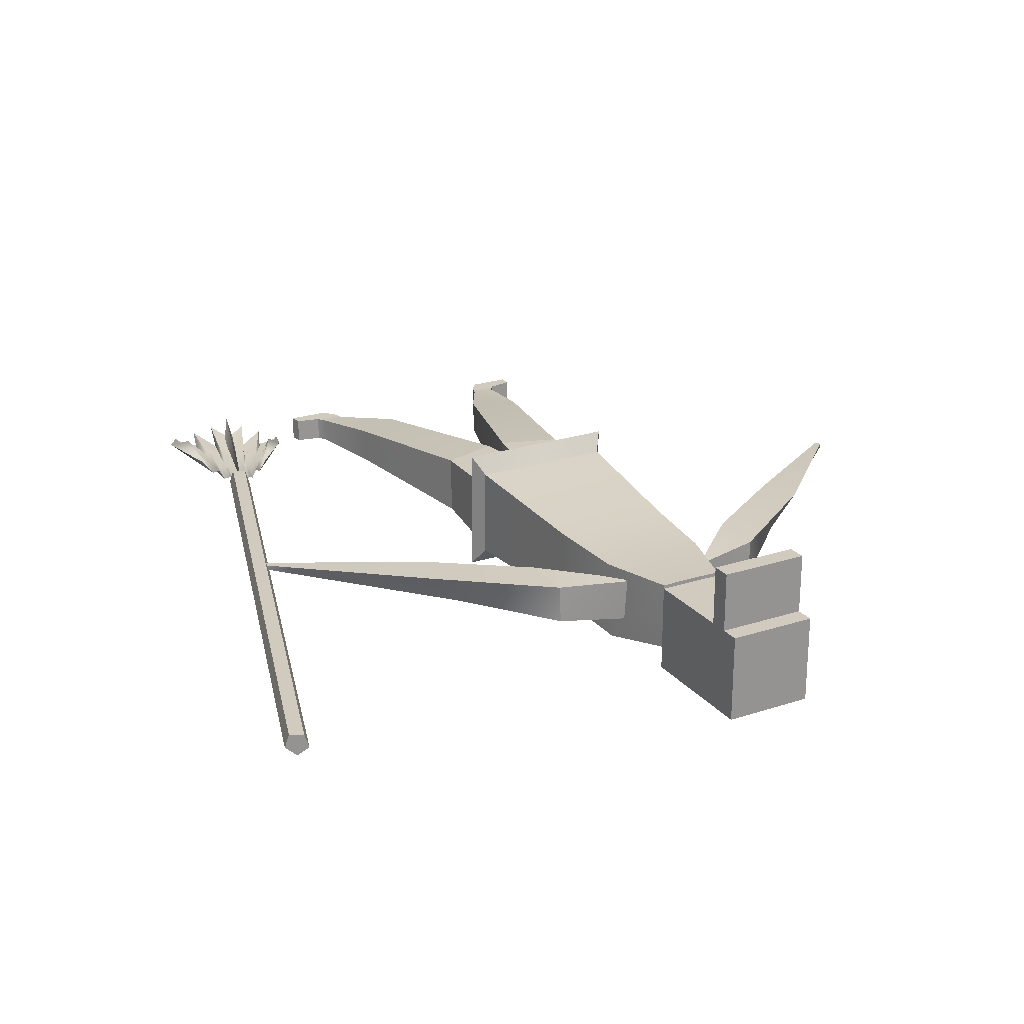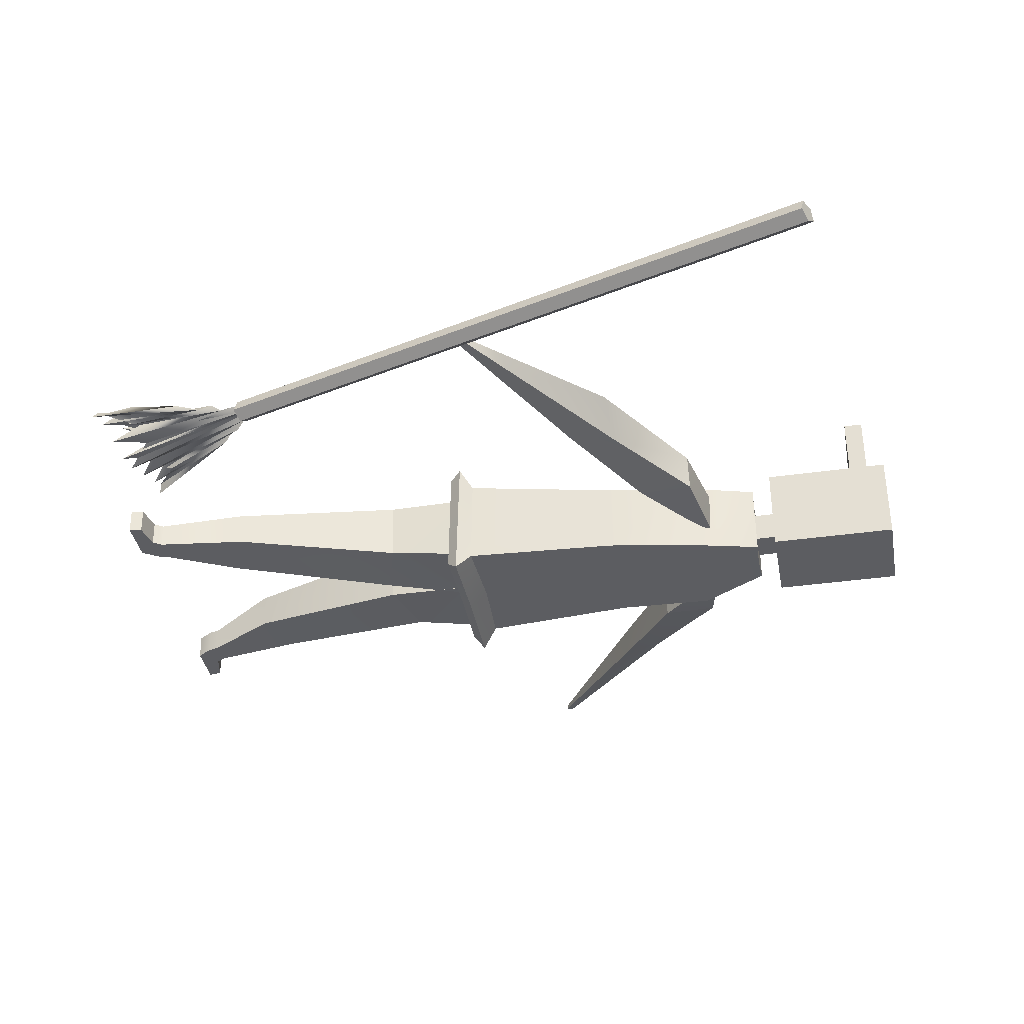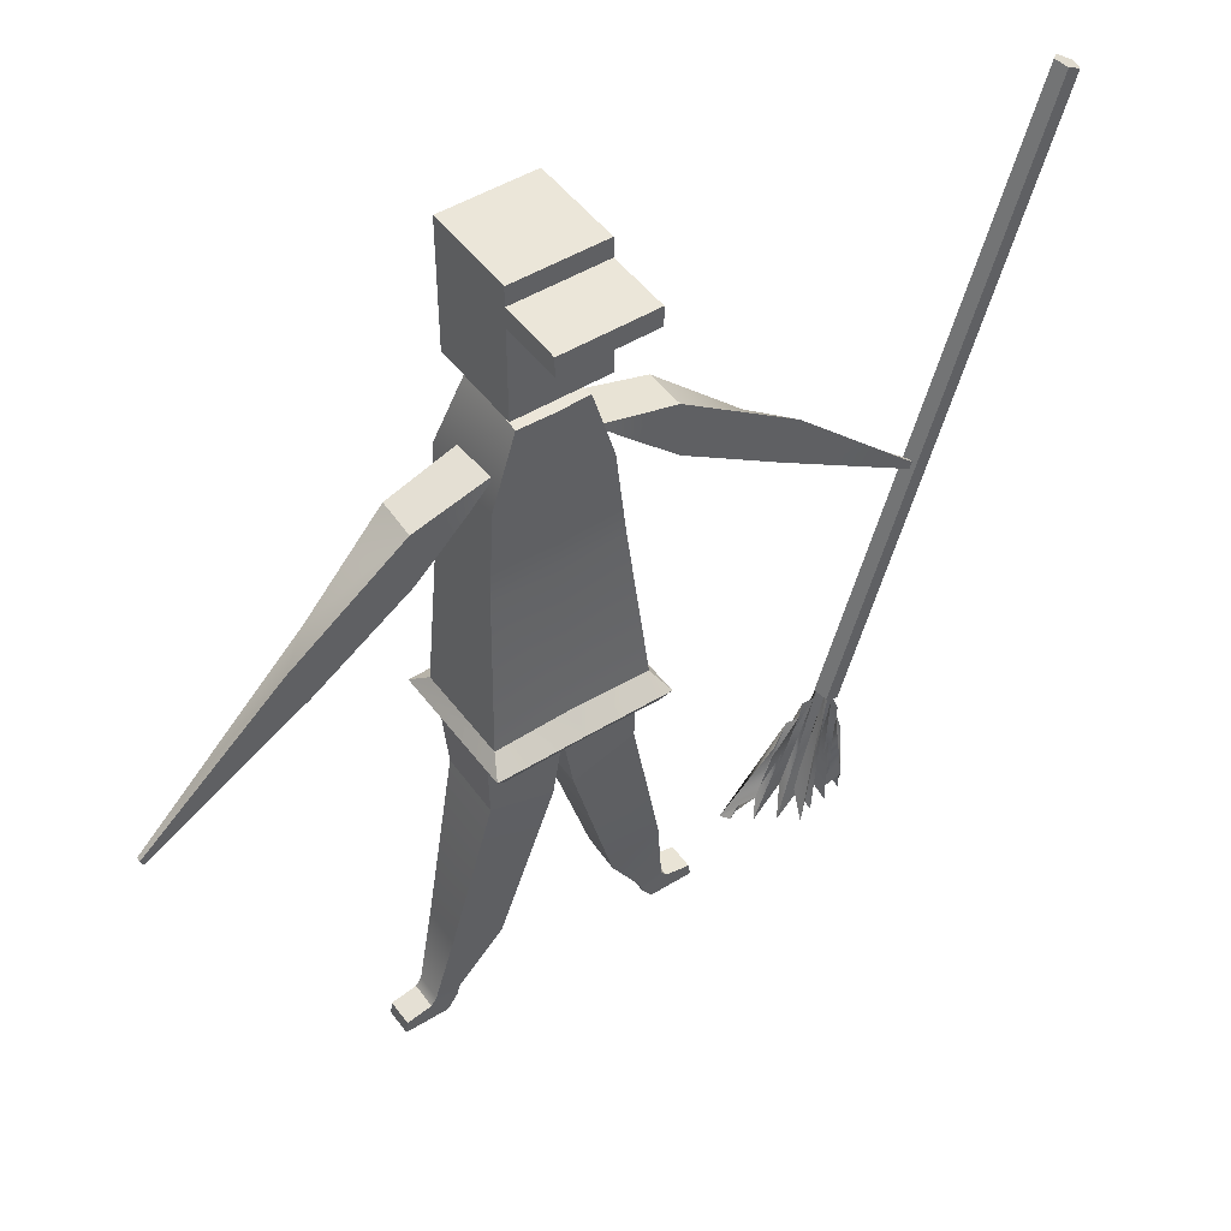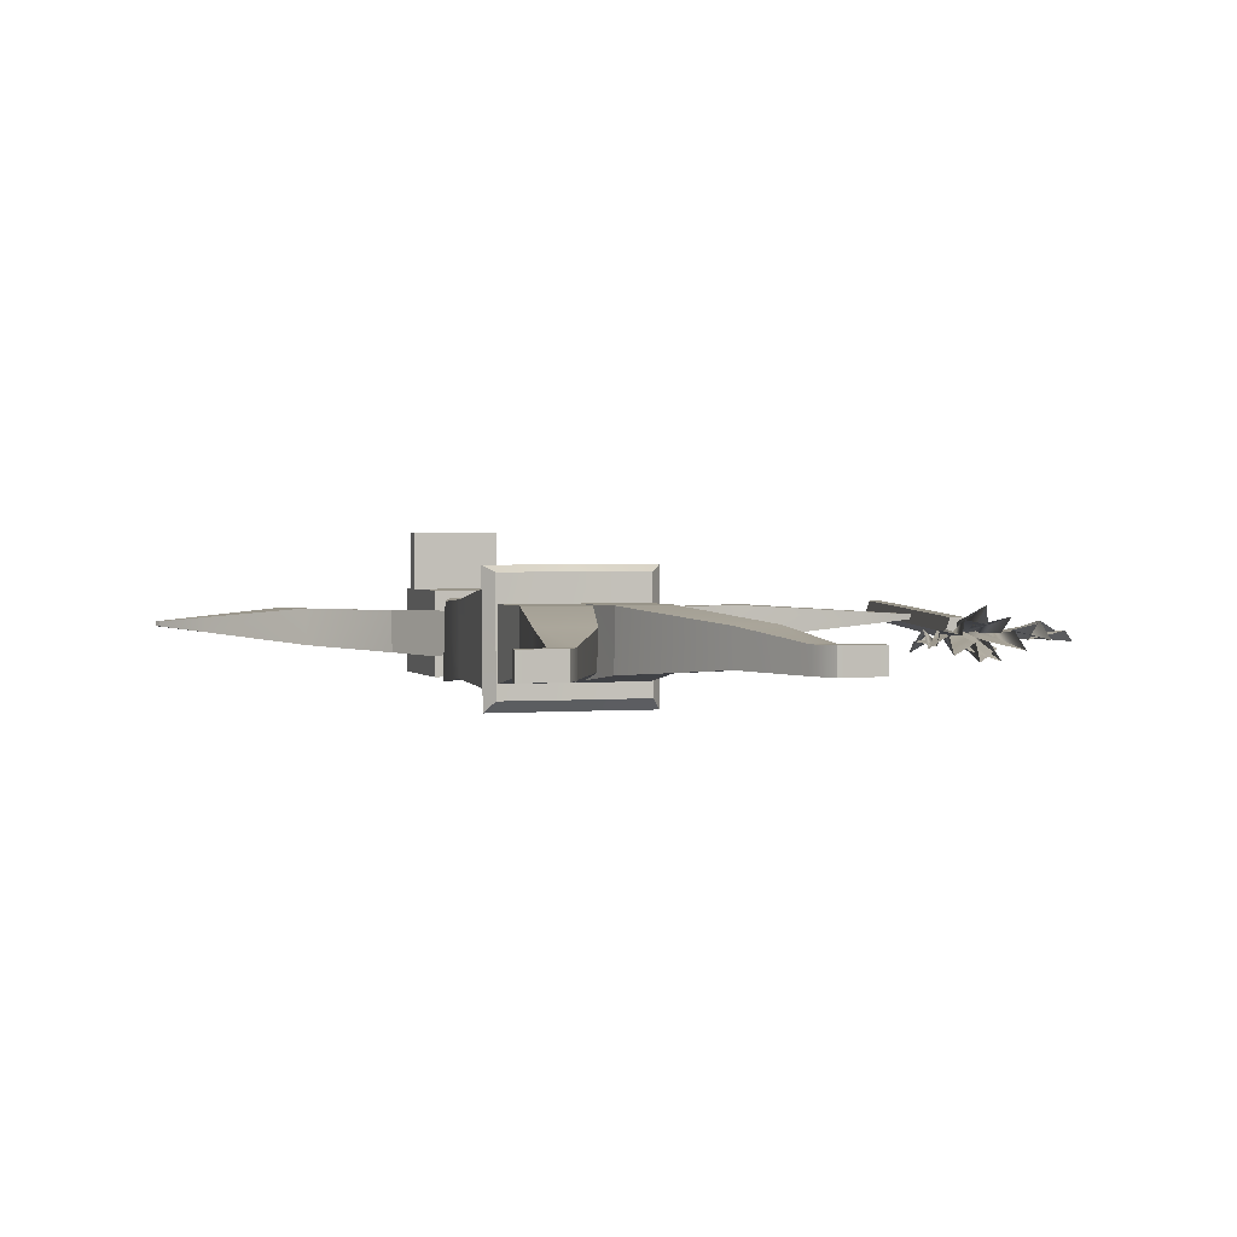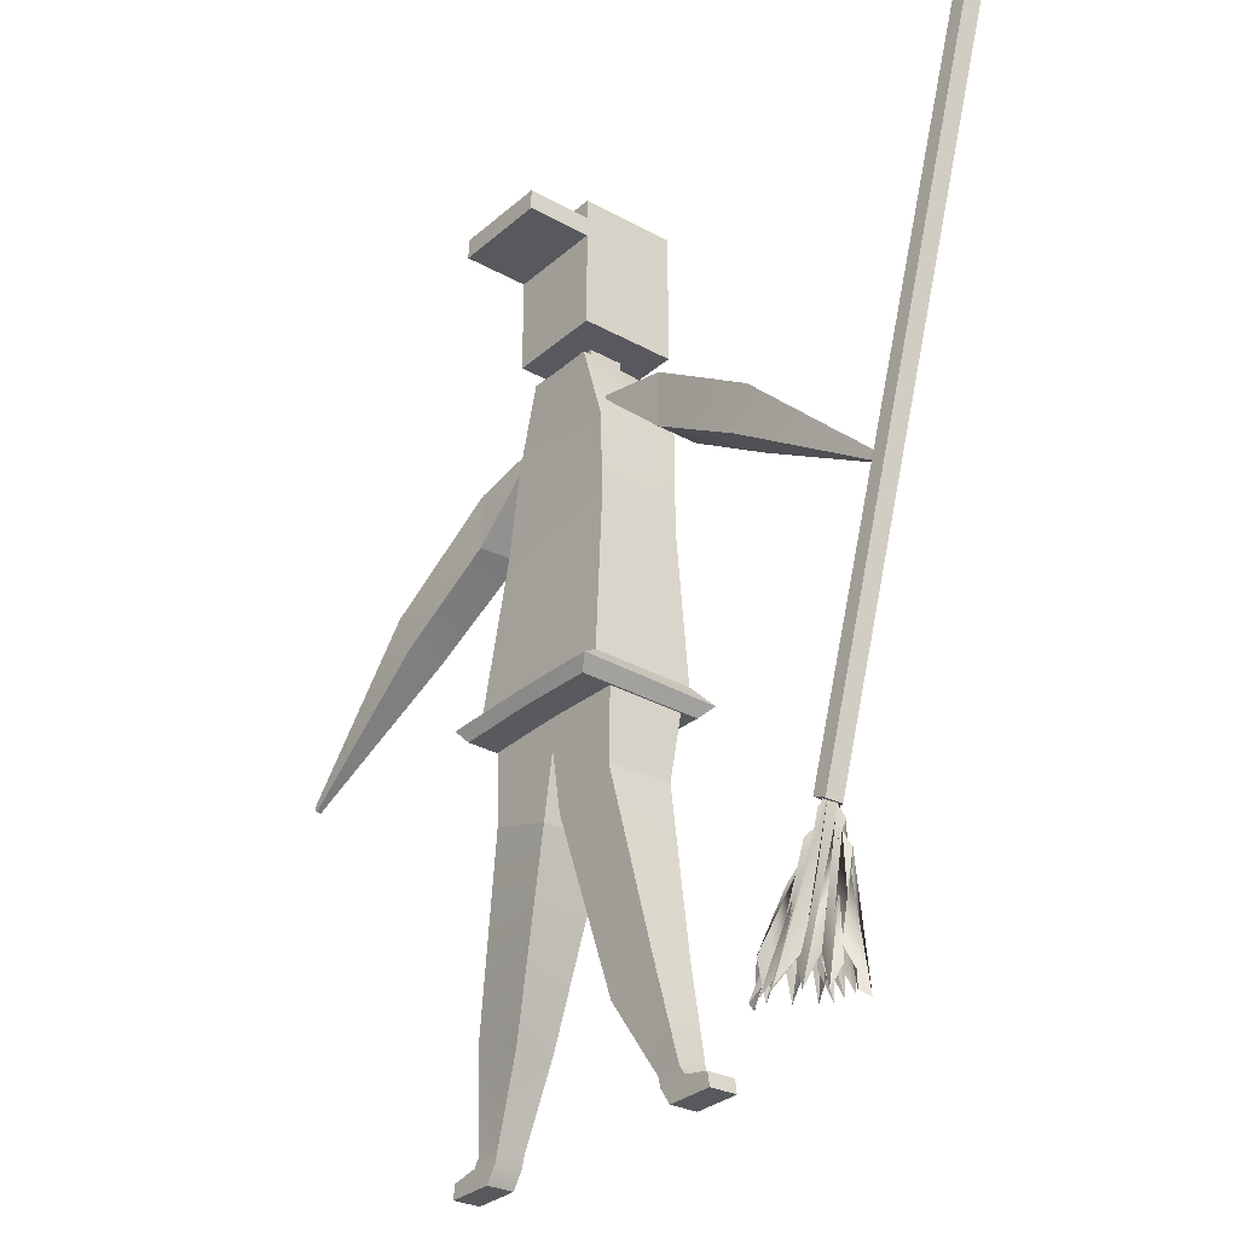
<metadata>
{"format":"obj","ext":"obj","renderer":"f3d","projection":"perspective","resolution":1024,"background":"white","views":[{"elev":23.4,"azim":151.2,"up":"+Z"},{"elev":-36.8,"azim":100.4,"up":"+Z"},{"elev":48.0,"azim":-34.7,"up":"+Y"},{"elev":1.7,"azim":-17.8,"up":"+Z"},{"elev":-30.3,"azim":51.2,"up":"+Y"}]}
</metadata>
<code>
o Body
v 0.225 1.911 -0.1345
v 0.2681 1.352 -0.1444
v 0.225 1.912 0.1437
v 0.2681 1.355 0.1994
v 0.1991 2.256 -0.1594
v 0.1991 2.223 0.1289
v 0.1018 2.492 -0.1303
v 0.1195 2.491 0.1335
v 0.2681 1.259 -0.1728
v 0.2681 1.264 0.2452
v 0.3047 1.308 0.2679
v 0.3024 1.298 -0.2134
v 0 1.364 -0.146
v 0 1.913 0.1437
v 0 1.365 0.1996
v 0 1.912 -0.1345
v 0 2.231 0.1283
v 0 2.264 -0.16
v 0 2.488 0.1337
v 0 2.487 -0.1303
v 0 1.264 -0.1736
v 0 1.271 0.2454
v 0 1.303 -0.2131
v 0 1.312 0.2698
v -0.225 1.911 -0.1345
v -0.2681 1.352 -0.1444
v -0.225 1.912 0.1437
v -0.2681 1.355 0.1994
v -0.1991 2.256 -0.1594
v -0.1991 2.223 0.1289
v -0.1018 2.492 -0.1303
v -0.1195 2.491 0.1335
v -0.2681 1.259 -0.1728
v -0.2681 1.264 0.2452
v -0.3047 1.308 0.2679
v -0.3024 1.298 -0.2134
f 2 3 4
f 13 1 2
f 1 6 3
f 14 6 17
f 5 8 6
f 17 8 19
f 7 19 8
f 16 5 1
f 18 7 5
f 3 15 4
f 26 27 25
f 13 25 16
f 30 25 27
f 14 30 27
f 32 29 30
f 17 32 30
f 31 19 20
f 29 16 25
f 31 18 29
f 15 27 28
f 2 1 3
f 13 16 1
f 1 5 6
f 14 3 6
f 5 7 8
f 17 6 8
f 7 20 19
f 16 18 5
f 18 20 7
f 3 14 15
f 26 28 27
f 13 26 25
f 30 29 25
f 14 17 30
f 32 31 29
f 17 19 32
f 31 32 19
f 29 18 16
f 31 20 18
f 15 14 27
f 9 22 21
f 11 9 12
f 23 9 21
f 2 23 13
f 4 12 2
f 4 24 11
f 24 10 11
f 22 33 21
f 33 35 36
f 23 33 36
f 23 26 13
f 36 28 26
f 28 24 15
f 34 24 35
f 9 10 22
f 11 10 9
f 23 12 9
f 2 12 23
f 4 11 12
f 4 15 24
f 24 22 10
f 22 34 33
f 33 34 35
f 23 21 33
f 23 36 26
f 36 35 28
f 28 35 24
f 34 22 24
o Legs
v 0.2626 1.286 -0.1205
v 0.2565 1.027 -0.07938
v 0.2626 1.296 0.1419
v 0.2565 1.018 0.1419
v -0.02124 1.286 -0.1205
v 0.03599 0.9572 -0.07938
v -0.02124 1.296 0.1419
v 0.03599 0.9479 0.1419
v 0.3865 0.4201 -0.03578
v 0.3865 0.4066 0.09495
v 0.2094 0.338 0.09495
v 0.2094 0.3515 -0.03578
v 0.2565 1.027 -0.07938
v 0.2565 1.018 0.1419
v 0.03599 0.9479 0.1419
v 0.03599 0.9572 -0.07938
v 0.3954 0.002713 -0.04309
v 0.3954 0.000684 0.04918
v 0.4534 0.000521 0.04918
v 0.4534 0.00255 -0.04309
v 0.4351 0.09854 -0.04309
v 0.4351 0.09651 0.04918
v 0.3491 0.09109 0.04918
v 0.3491 0.09312 -0.04309
v 0.4534 0.000521 0.04918
v 0.3954 0.000684 0.04918
v 0.4534 0.00255 -0.04309
v 0.3954 0.002713 -0.04309
v 0.359 0.05416 0.04918
v 0.359 0.05618 -0.04309
v 0.4555 0.06765 -0.04309
v 0.4555 0.06562 0.04918
v 0.4534 0.00255 -0.04309
v 0.4534 0.000521 0.04918
v 0.3954 0.000684 0.04918
v 0.3954 0.002713 -0.04309
v 0.5537 0.002586 -0.04316
v 0.5537 0.000557 0.04911
v 0.5537 0.000557 0.04911
v 0.5537 0.002586 -0.04316
v 0.5466 0.04876 -0.04316
v 0.5466 0.04673 0.04911
v 0.5537 0.002586 -0.04316
v 0.5537 0.000557 0.04911
v -0.2626 1.286 -0.1205
v -0.2565 1.027 -0.07938
v -0.2626 1.296 0.1419
v -0.2565 1.018 0.1419
v 0.02124 1.286 -0.1205
v -0.03599 0.9572 -0.07938
v 0.02124 1.296 0.1419
v -0.03599 0.9479 0.1419
v -0.3865 0.4201 -0.03578
v -0.3865 0.4066 0.09495
v -0.2094 0.338 0.09495
v -0.2094 0.3515 -0.03578
v -0.2565 1.027 -0.07938
v -0.2565 1.018 0.1419
v -0.03599 0.9479 0.1419
v -0.03599 0.9572 -0.07938
v -0.3954 0.002713 -0.04309
v -0.3954 0.000684 0.04918
v -0.4534 0.000522 0.04918
v -0.4534 0.00255 -0.04309
v -0.4351 0.09854 -0.04309
v -0.4351 0.09651 0.04918
v -0.3491 0.09109 0.04918
v -0.3491 0.09312 -0.04309
v -0.4534 0.000522 0.04918
v -0.3954 0.000684 0.04918
v -0.4534 0.00255 -0.04309
v -0.3954 0.002713 -0.04309
v -0.359 0.05416 0.04918
v -0.359 0.05618 -0.04309
v -0.4555 0.06765 -0.04309
v -0.4555 0.06562 0.04918
v -0.4534 0.00255 -0.04309
v -0.4534 0.000522 0.04918
v -0.3954 0.000684 0.04918
v -0.3954 0.002713 -0.04309
v -0.5537 0.002586 -0.04316
v -0.5537 0.000557 0.04911
v -0.5537 0.000557 0.04911
v -0.5537 0.002586 -0.04316
v -0.5466 0.04876 -0.04316
v -0.5466 0.04673 0.04911
v -0.5537 0.002586 -0.04316
v -0.5537 0.000557 0.04911
f 38 37 39
f 40 39 43
f 43 41 42
f 41 37 38
f 43 39 37
f 44 47 46
f 40 50 51
f 44 42 48
f 40 46 45
f 42 38 45
f 46 47 59
f 45 57 60
f 44 51 52
f 45 46 58
f 48 60 59
f 38 49 50
f 42 52 49
f 83 81 82
f 87 83 84
f 87 88 86
f 85 86 82
f 81 83 87
f 88 84 90
f 84 88 95
f 92 86 88
f 84 82 89
f 89 82 86
f 103 91 90
f 89 92 104
f 88 86 96
f 102 90 89
f 92 91 103
f 82 84 94
f 86 82 93
f 38 39 40
f 40 43 44
f 43 42 44
f 41 38 42
f 43 37 41
f 44 46 40
f 40 51 44
f 44 48 47
f 40 45 38
f 42 45 48
f 46 59 58
f 45 60 48
f 44 52 42
f 45 58 57
f 48 59 47
f 38 50 40
f 42 49 38
f 83 82 84
f 87 84 88
f 87 86 85
f 85 82 81
f 81 87 85
f 88 90 91
f 84 95 94
f 92 88 91
f 84 89 90
f 89 86 92
f 103 90 102
f 89 104 101
f 88 96 95
f 102 89 101
f 92 103 104
f 82 94 93
f 86 93 96
f 59 60 66
f 71 72 69
f 68 65 54
f 67 56 53
f 55 74 78
f 65 66 53
f 56 63 64
f 54 62 61
f 53 64 62
f 63 76 79
f 64 72 71
f 56 73 76
f 63 69 72
f 62 71 70
f 58 68 67
f 57 67 66
f 58 59 65
f 78 74 73
f 74 75 76
f 75 80 79
f 69 79 80
f 56 67 77
f 68 78 77
f 61 75 74
f 70 80 75
f 110 104 103
f 115 114 113
f 98 109 112
f 111 110 97
f 99 112 122
f 97 110 109
f 100 97 108
f 98 99 105
f 97 98 106
f 107 113 123
f 108 106 115
f 100 107 120
f 107 108 116
f 106 105 114
f 102 101 111
f 101 104 110
f 109 103 102
f 122 121 117
f 118 117 120
f 119 120 123
f 113 114 124
f 121 111 100
f 112 111 121
f 105 99 118
f 114 105 119
f 59 66 65
f 71 69 70
f 68 54 55
f 67 53 66
f 55 78 68
f 65 53 54
f 56 64 53
f 54 61 55
f 53 62 54
f 63 79 69
f 64 71 62
f 56 76 63
f 63 72 64
f 62 70 61
f 58 67 57
f 57 66 60
f 58 65 68
f 78 73 77
f 74 76 73
f 75 79 76
f 69 80 70
f 56 77 73
f 68 77 67
f 61 74 55
f 70 75 61
f 110 103 109
f 115 113 116
f 98 112 99
f 111 97 100
f 99 122 118
f 97 109 98
f 100 108 107
f 98 105 106
f 97 106 108
f 107 123 120
f 108 115 116
f 100 120 117
f 107 116 113
f 106 114 115
f 102 111 112
f 101 110 111
f 109 102 112
f 122 117 118
f 118 120 119
f 119 123 124
f 113 124 123
f 121 100 117
f 112 121 122
f 105 118 119
f 114 119 124
o Head
v -0.1553 2.565 0.1623
v -0.1553 2.89 0.1623
v -0.1553 2.565 -0.1623
v -0.1553 2.89 -0.1623
v 0.1694 2.565 0.1623
v 0.1694 2.89 0.1623
v 0.1694 2.565 -0.1623
v 0.1694 2.89 -0.1623
v -0.1553 3.026 0.1623
v -0.1553 3.026 -0.1623
v 0.1694 3.026 0.1623
v 0.1694 3.026 -0.1623
v -0.1553 2.958 0.1623
v -0.1553 2.958 -0.1623
v 0.1694 2.958 0.1623
v 0.1694 2.958 -0.1623
v -0.1553 2.89 0.3809
v 0.1694 2.89 0.3809
v -0.1553 2.958 0.3809
v 0.1694 2.958 0.3809
f 126 125 127
f 128 127 131
f 132 131 129
f 130 129 125
f 131 127 125
f 126 127 128
f 128 131 132
f 132 129 130
f 130 125 126
f 131 125 129
f 137 138 134
f 136 135 133
f 139 137 133
f 140 136 134
f 140 139 135
f 132 130 139
f 128 132 140
f 137 139 144
f 126 128 138
f 141 143 144
f 130 126 141
f 139 130 142
f 126 137 143
f 137 134 133
f 136 133 134
f 139 133 135
f 140 134 138
f 140 135 136
f 132 139 140
f 128 140 138
f 137 144 143
f 126 138 137
f 141 144 142
f 130 141 142
f 139 142 144
f 126 143 141
o Broom_End
v 0.918 0.2355 0.01747
v 1.162 0.04611 0.0489
v 0.9227 0.1229 0.1569
v 1.084 0.7103 0.07728
v 1.136 0.3745 0.07684
v 1.051 0.2007 0.07628
v 1.067 0.08235 0.1019
v 1.104 0.5453 0.0552
v 0.9919 0.1022 0.1222
v 0.9774 0.2206 0.04387
v 1.086 0.63 0.05356
v 0.9362 0.2314 0.09281
v 0.9637 0.1105 -0.009142
v 1.076 0.6725 0.07312
v 1.036 0.09124 0.02166
v 1.094 0.5878 0.07565
v 1.013 0.2107 0.07129
v 1.125 0.1818 0.1079
v 1.123 0.4609 0.05551
v 1.145 0.0621 0.08089
v 1.092 0.1903 0.04953
v 1.107 0.07194 0.05233
v 1.112 0.5032 0.07885
v 1.001 0.2136 0.02334
v 0.6935 0.1703 0.01566
v 0.8742 0.4438 0.05828
v 0.8609 0.2512 0.06275
v 0.7858 0.1569 0.08191
v 0.9884 0.576 0.04699
v 0.8576 0.1378 0.1126
v 0.9387 0.2308 0.04112
v 1.046 0.6409 0.05065
v 0.973 0.2216 0.09543
v 0.9032 0.1265 -0.01343
v 1.073 0.6735 0.07286
v 0.8278 0.1463 0.006917
v 1.016 0.6085 0.0701
v 0.8993 0.2409 0.0632
v 0.7844 0.2721 0.08372
v 0.9305 0.5119 0.04184
v 0.7115 0.1771 0.05011
v 0.8246 0.2612 0.03056
v 0.7527 0.1659 0.02717
v 0.958 0.5439 0.06795
f 162 149 146
f 158 147 156
f 165 152 151
f 159 152 150
f 157 155 154
f 161 155 153
f 145 158 157
f 155 156 153
f 152 161 151
f 154 160 159
f 146 163 164
f 166 163 162
f 150 167 166
f 163 165 164
f 183 170 184
f 147 179 177
f 186 173 188
f 180 173 181
f 178 176 179
f 182 176 181
f 168 179 148
f 177 176 174
f 182 173 172
f 175 181 176
f 169 184 170
f 187 184 188
f 171 188 173
f 186 184 185
f 162 163 149
f 158 148 147
f 165 167 152
f 159 160 152
f 157 158 155
f 161 160 155
f 145 148 158
f 155 158 156
f 152 160 161
f 154 155 160
f 146 149 163
f 166 167 163
f 150 152 167
f 163 167 165
f 183 169 170
f 147 148 179
f 186 172 173
f 180 171 173
f 178 175 176
f 182 174 176
f 168 178 179
f 177 179 176
f 182 181 173
f 175 180 181
f 169 185 184
f 187 183 184
f 171 187 188
f 186 188 184
o Neck
v 0.05722 2.58 -0.05722
v 0.05722 2.466 -0.05722
v 0.05722 2.58 0.05722
v 0.05722 2.466 0.05722
v -0.05722 2.58 -0.05722
v -0.05722 2.466 -0.05722
v -0.05722 2.58 0.05722
v -0.05722 2.466 0.05722
f 190 189 191
f 192 191 195
f 196 195 193
f 194 193 189
f 195 191 189
f 192 196 194
f 190 191 192
f 192 195 196
f 196 193 194
f 194 189 190
f 195 189 193
f 192 194 190
o Broom_Stick
v 1.06 0.6083 0.0283
v 1.748 2.82 0.0283
v 1.097 0.5904 0.05763
v 1.784 2.802 0.05763
v 1.083 0.5973 0.1051
v 1.77 2.809 0.1051
v 1.038 0.6193 0.1051
v 1.726 2.831 0.1051
v 1.024 0.6262 0.05763
v 1.712 2.837 0.05763
f 197 199 200
f 200 199 201
f 202 201 203
f 198 202 204
f 204 203 205
f 205 197 198
f 199 205 203
f 197 200 198
f 200 201 202
f 202 203 204
f 202 198 200
f 198 204 206
f 204 205 206
f 205 198 206
f 205 199 197
f 199 203 201
o Arms
v 0.1591 2.317 -0.0685
v 0.4298 2.261 -0.04108
v 0.155 2.321 0.08991
v 0.4339 2.257 0.09857
v 0.2515 2.231 -0.06704
v 0.4295 2.068 -0.04564
v 0.2472 2.235 0.09857
v 0.4339 2.063 0.1032
v 0.7242 2.001 0.003112
v 0.8433 1.986 0.1177
v 0.7814 1.85 0.1177
v 0.7762 1.839 -0.006886
v 0.4298 2.261 -0.04108
v 0.4339 2.257 0.09857
v 0.4339 2.063 0.1032
v 0.4295 2.068 -0.04564
v 1.315 1.495 0.07338
v 1.316 1.494 0.08911
v 1.326 1.515 0.08911
v 1.325 1.516 0.07338
v 1.156 1.6 0.09768
v 1.145 1.661 0.05234
v 1.154 1.598 0.04935
v 1.181 1.656 0.09768
v -0.1591 2.317 -0.0685
v -0.4298 2.261 -0.04108
v -0.155 2.321 0.08991
v -0.4339 2.257 0.09857
v -0.2515 2.231 -0.06704
v -0.4295 2.068 -0.04564
v -0.2472 2.235 0.09857
v -0.4339 2.063 0.1032
v -0.7242 2.001 0.003112
v -0.8433 1.986 0.1177
v -0.7814 1.85 0.1177
v -0.7762 1.839 -0.006886
v -0.4298 2.261 -0.04108
v -0.4339 2.257 0.09857
v -0.4339 2.063 0.1032
v -0.4295 2.068 -0.04564
v -1.315 1.495 0.07338
v -1.316 1.494 0.08911
v -1.326 1.515 0.08911
v -1.325 1.516 0.07338
v -1.156 1.6 0.09768
v -1.145 1.661 0.05234
v -1.154 1.598 0.04935
v -1.181 1.656 0.09768
f 227 224 225
f 229 228 226
f 230 225 226
f 227 229 223
f 251 254 249
f 250 252 253
f 254 252 250
f 247 253 251
f 227 225 230
f 229 226 223
f 230 226 228
f 227 223 224
f 251 249 248
f 250 253 247
f 254 250 249
f 247 251 248
f 208 207 209
f 210 209 213
f 213 211 212
f 211 207 208
f 209 207 211
f 214 217 216
f 210 220 221
f 214 212 218
f 210 216 215
f 212 208 215
f 214 221 222
f 208 219 220
f 212 222 219
f 217 218 229
f 216 230 228
f 218 215 228
f 217 227 230
f 233 231 232
f 237 233 234
f 237 238 236
f 235 236 232
f 233 237 235
f 238 234 240
f 234 238 245
f 242 236 238
f 234 232 239
f 239 232 236
f 238 236 246
f 232 234 244
f 236 232 243
f 253 242 241
f 240 239 252
f 252 239 242
f 241 240 254
f 208 209 210
f 210 213 214
f 213 212 214
f 211 208 212
f 209 211 213
f 214 216 210
f 210 221 214
f 214 218 217
f 210 215 208
f 212 215 218
f 214 222 212
f 208 220 210
f 212 219 208
f 217 229 227
f 216 228 215
f 218 228 229
f 217 230 216
f 233 232 234
f 237 234 238
f 237 236 235
f 235 232 231
f 233 235 231
f 238 240 241
f 234 245 244
f 242 238 241
f 234 239 240
f 239 236 242
f 238 246 245
f 232 244 243
f 236 243 246
f 253 241 251
f 240 252 254
f 252 242 253
f 241 254 251

</code>
